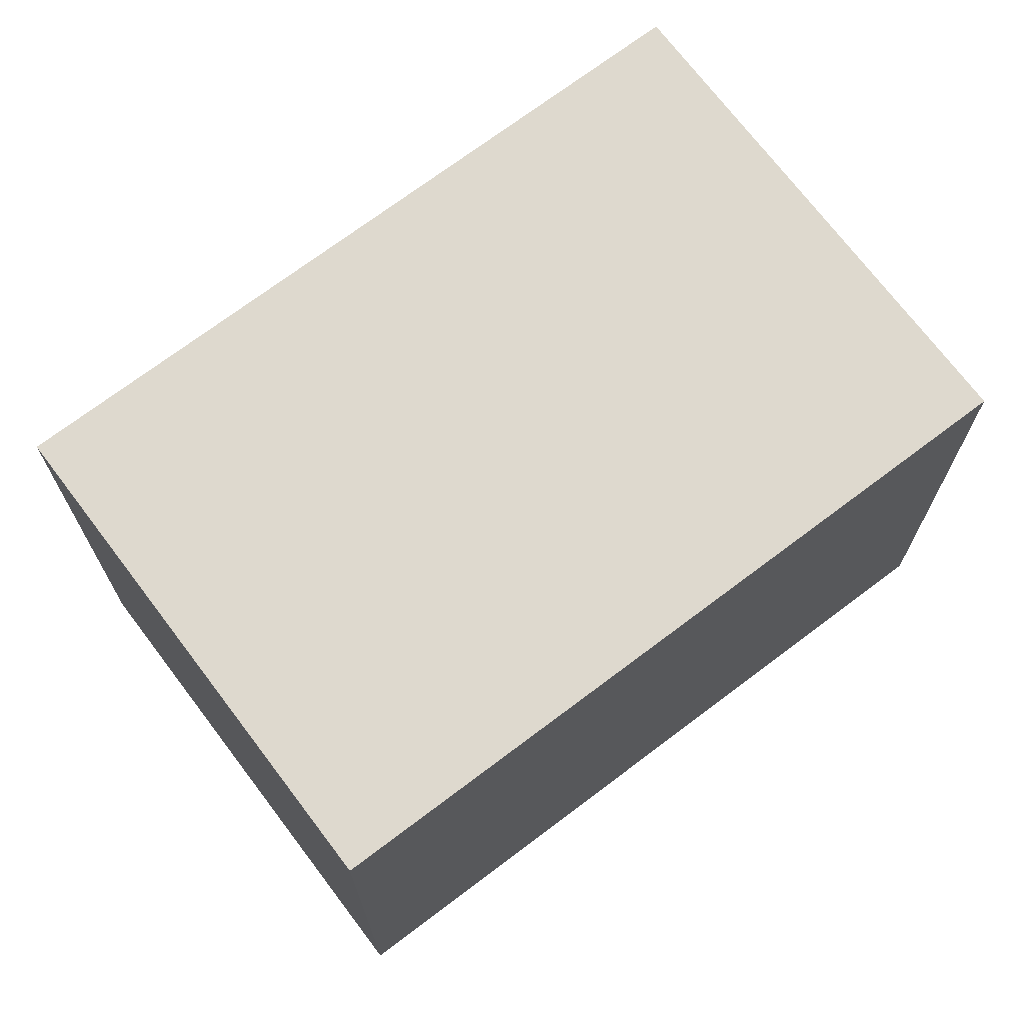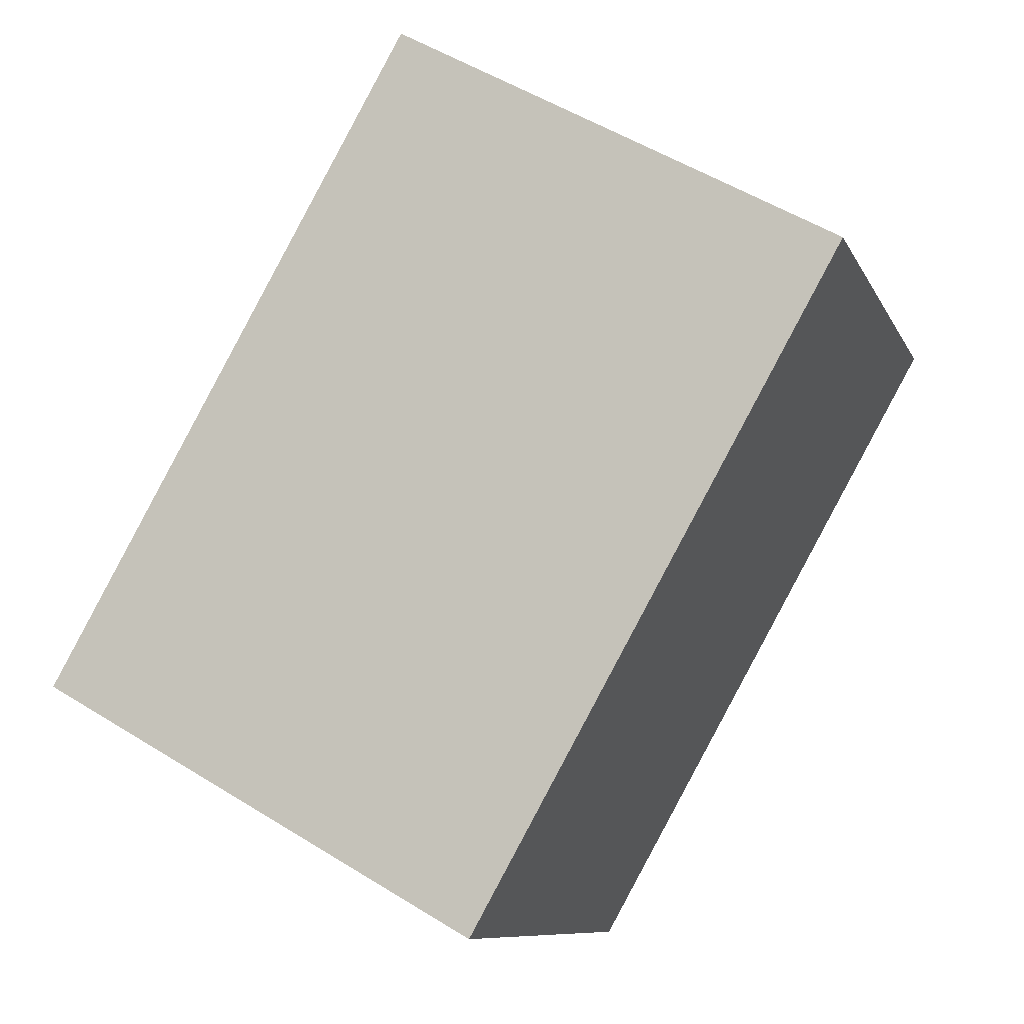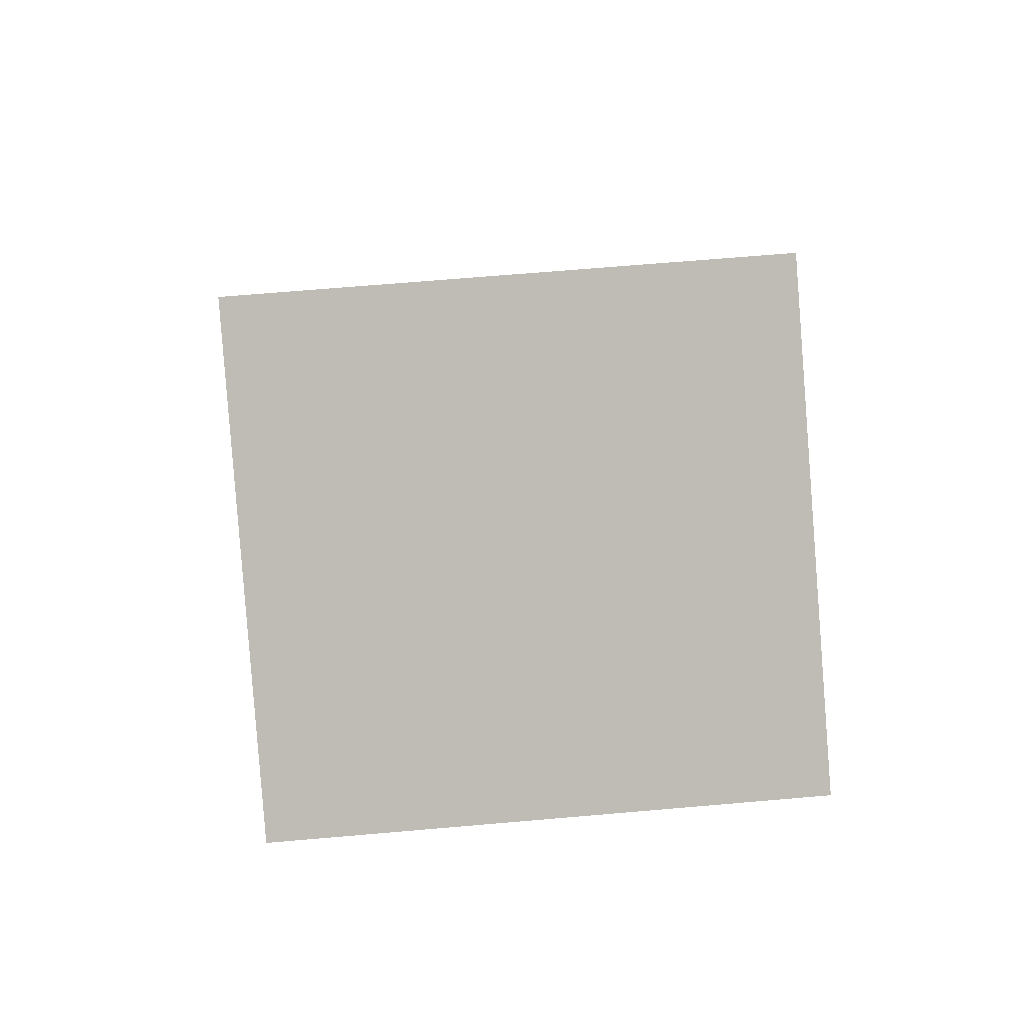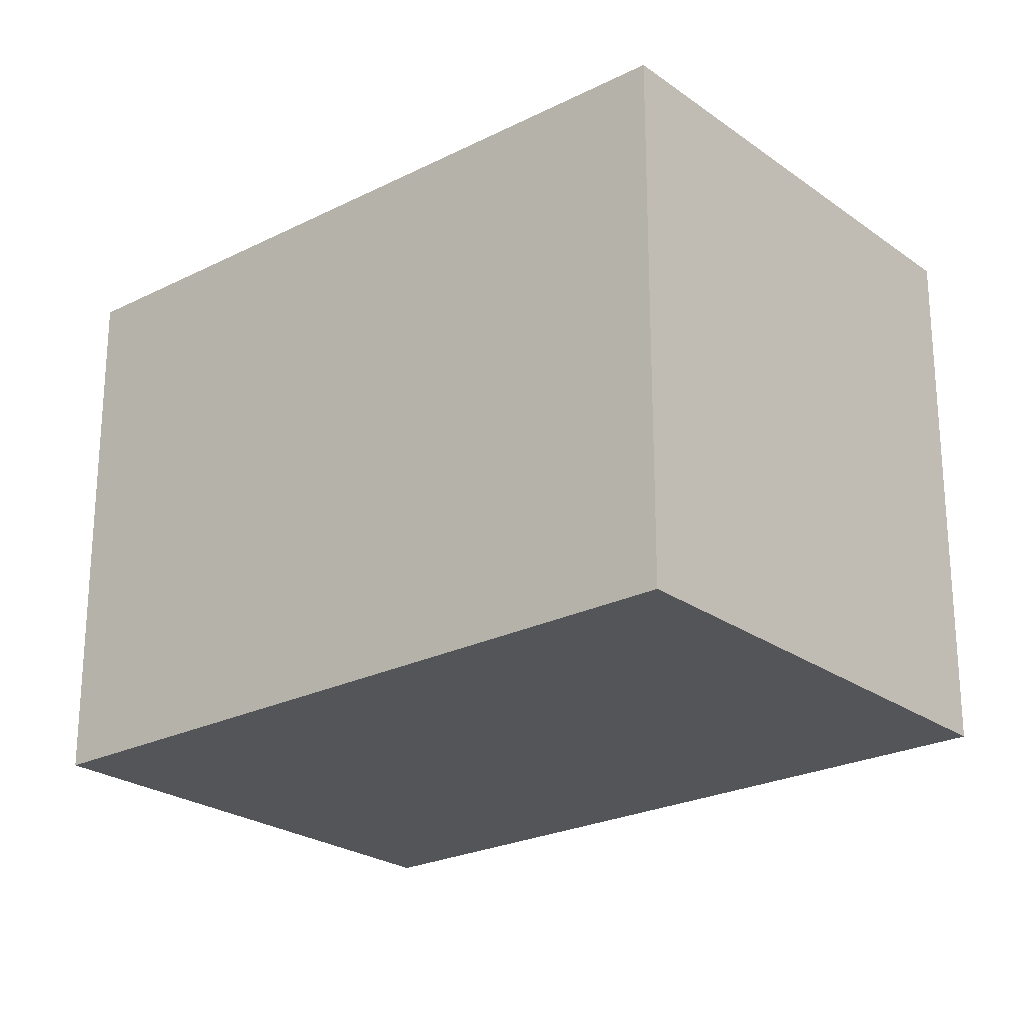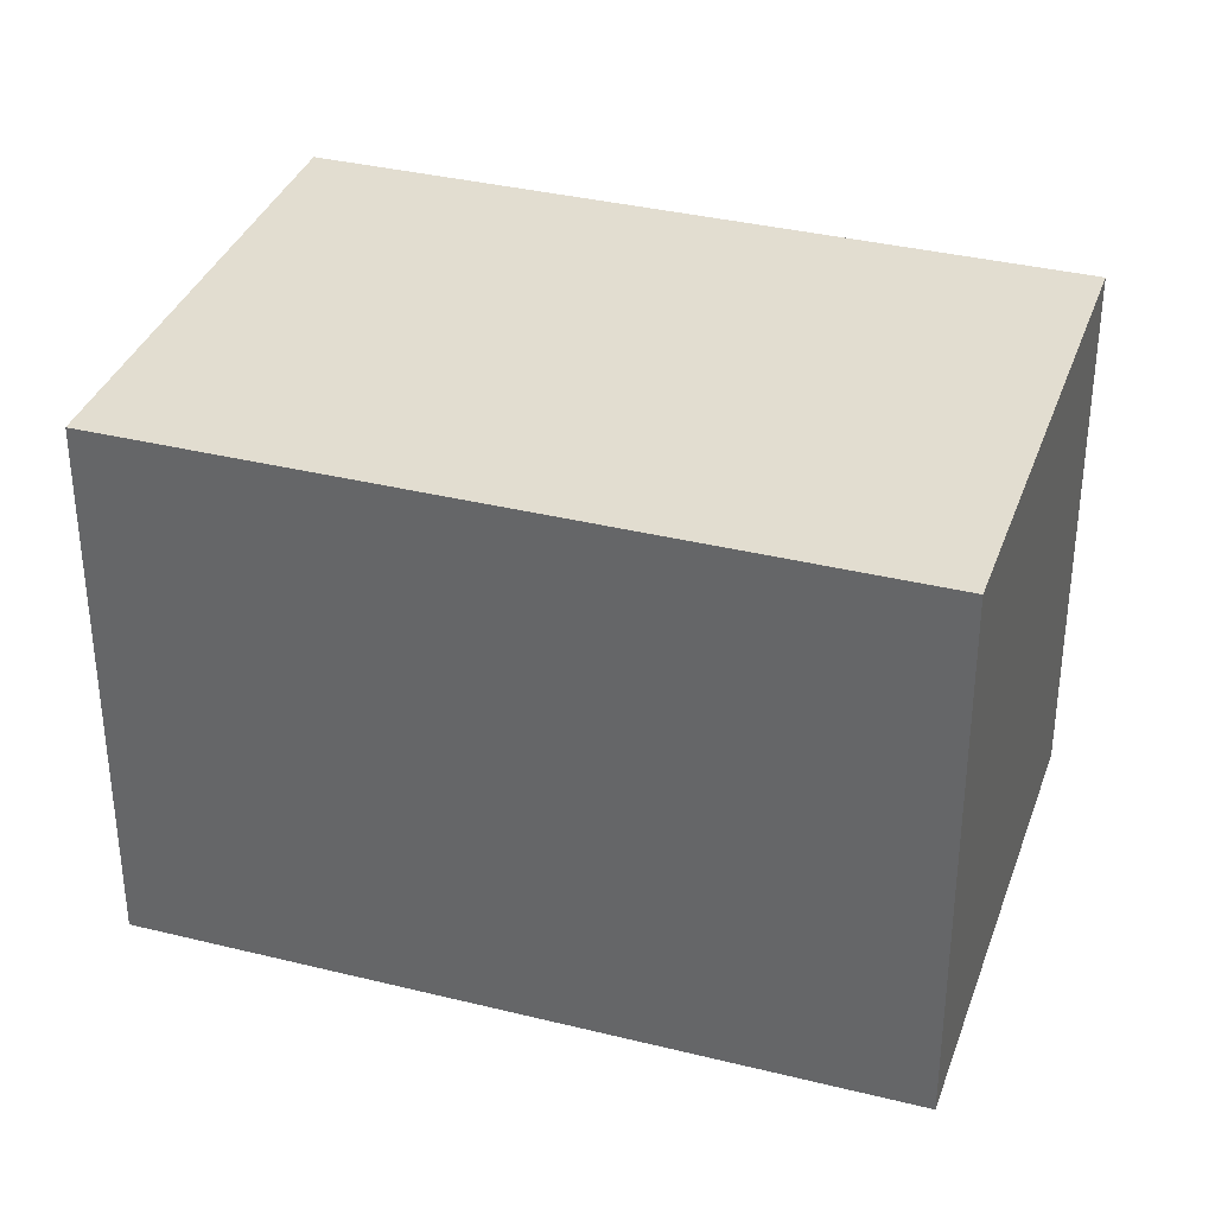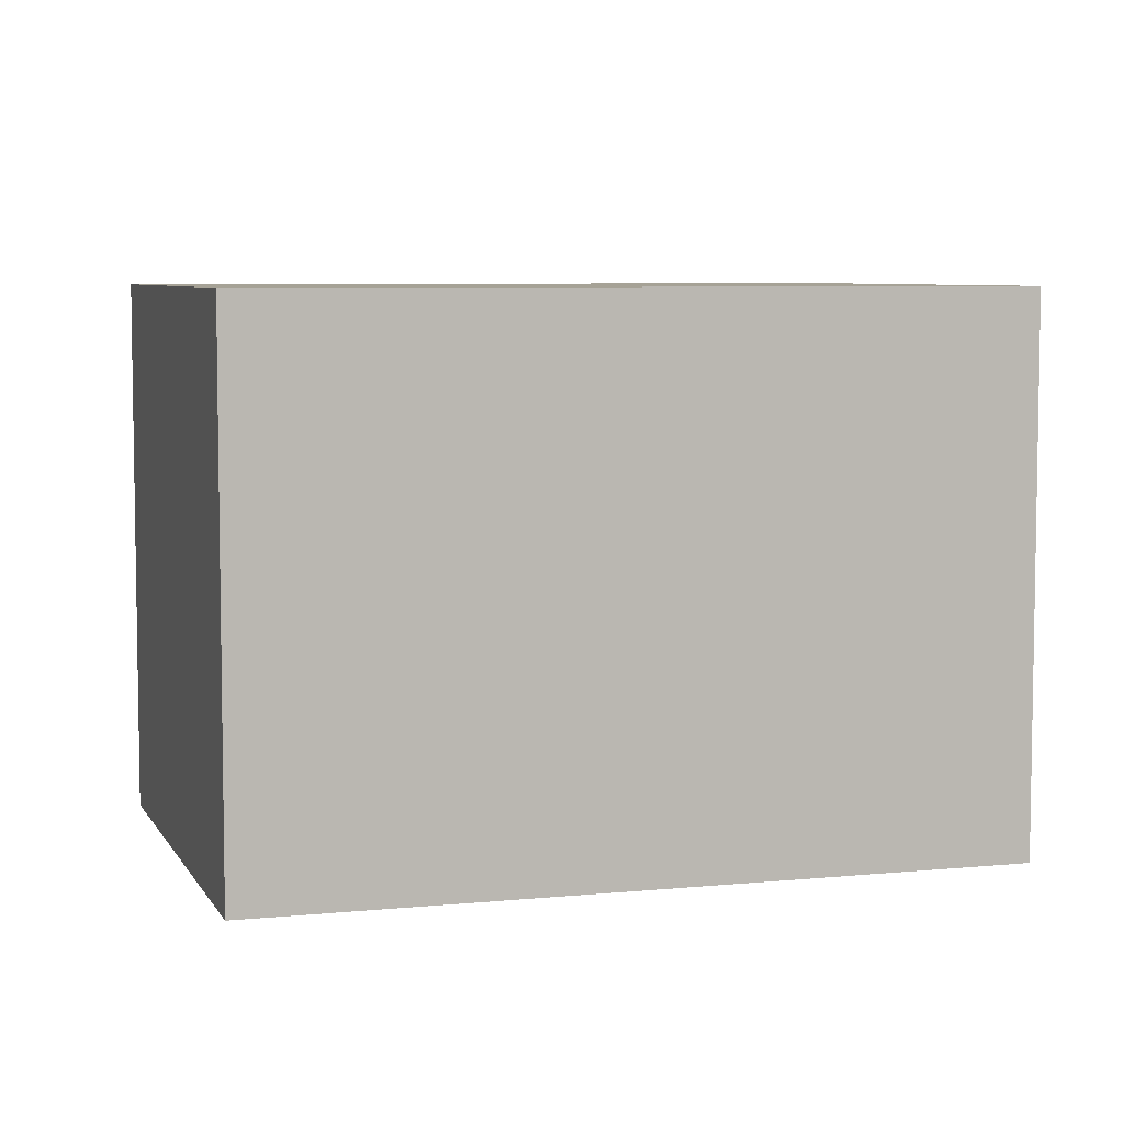
<metadata>
{"format":"obj","ext":"obj","renderer":"f3d","projection":"perspective","resolution":1024,"background":"white","views":[{"elev":71.5,"azim":-97.7,"up":"+Y"},{"elev":-9.3,"azim":16.7,"up":"+Z"},{"elev":66.1,"azim":85.0,"up":"+Z"},{"elev":-24.0,"azim":-20.6,"up":"+Y"},{"elev":35.3,"azim":137.6,"up":"+Y"},{"elev":6.3,"azim":102.4,"up":"+Y"}]}
</metadata>
<code>
v  0 1.464 8.964e-17
v  2.236 1.464 1.113
v  1.221 1.464 -0.688
v  1.014 1.464 1.801
v  0 0 0
v  1.014 -1.103e-16 1.801
v  2.236 -6.815e-17 1.113
v  1.221 4.213e-17 -0.688
g defaultobject
f 1 2 3
f 2 1 4
f 5 4 1
f 4 5 6
f 6 2 4
f 2 6 7
f 7 3 2
f 3 7 8
f 8 1 3
f 1 8 5
f 5 7 6
f 7 5 8

</code>
